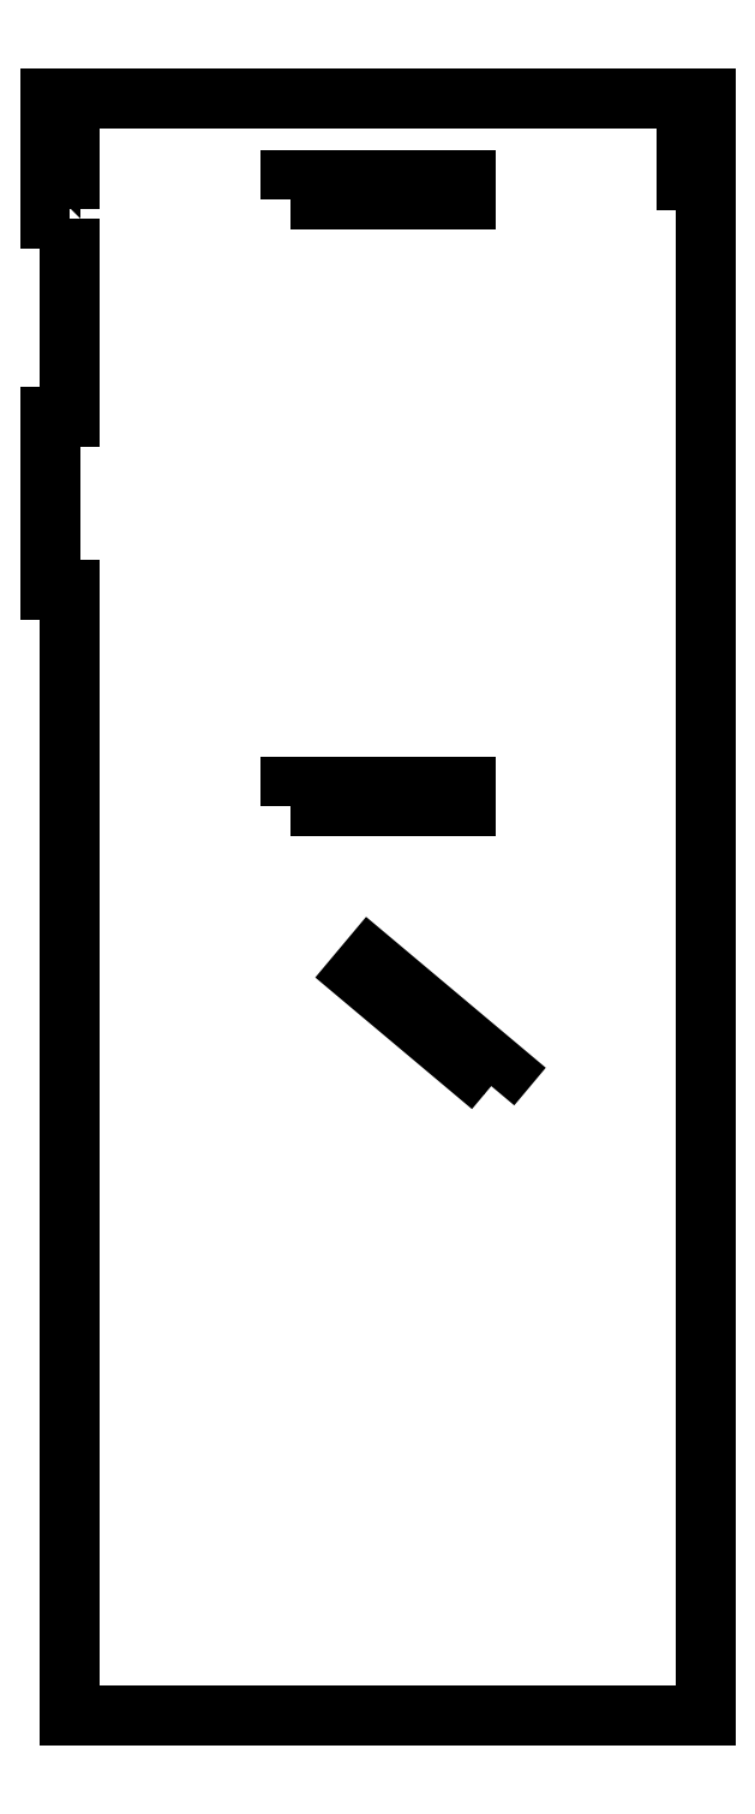
<metadata>
{"format":"dxf","ext":"dxf","renderer":"ezdxf+matplotlib","layout":"modelspace","background":"white","min_lineweight":24,"dpi":150}
</metadata>
<code>
0
SECTION
2
ENTITIES
0
LWPOLYLINE
8
0
90
4
70
1
43
0
10
18.5
20
20.81
10
22.5
20
20.81
10
22.5
20
21.25
10
18.5
20
21.25
0
LWPOLYLINE
8
0
90
4
70
1
43
0
10
23.09
20
14.4
10
23.37
20
14.74
10
20.31
20
17.31
10
20.03
20
16.97
0
LWPOLYLINE
8
0
90
4
70
1
43
0
10
18.5
20
34.69
10
22.5
20
34.69
10
22.5
20
35.12
10
18.5
20
35.12
0
LWPOLYLINE
8
0
90
18
70
1
43
0
10
13.44
20
34.25
10
13
20
34.25
10
13
20
35.17
10
13.44
20
35.17
10
13.44
20
36.08
10
13
20
36.08
10
13
20
37
10
28
20
37
10
28
20
36.04
10
27.56
20
36.04
10
27.56
20
35.12
10
28
20
35.12
10
28
20
0
10
13.44
20
0
10
13.44
20
25.75
10
13
20
25.75
10
13
20
29.72
10
13.44
20
29.72
0
ENDSEC
0
EOF

</code>
